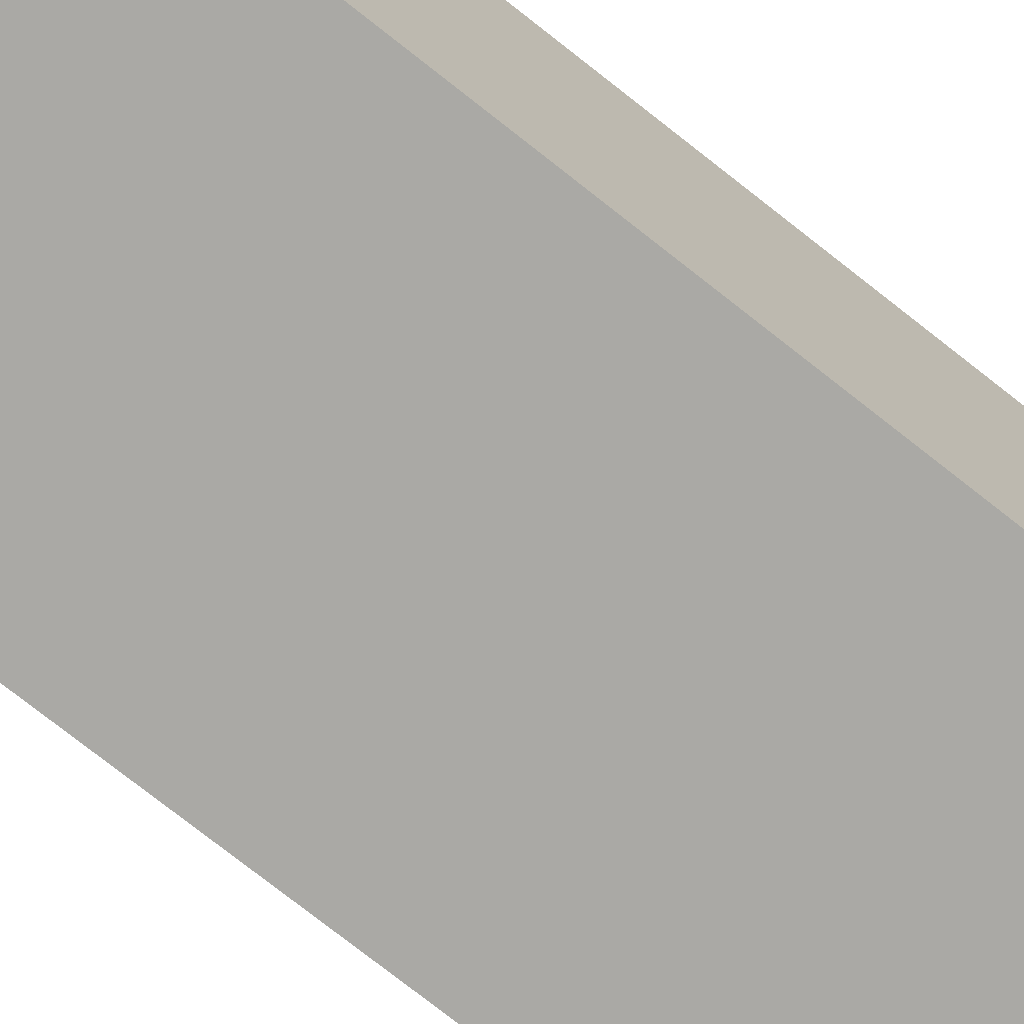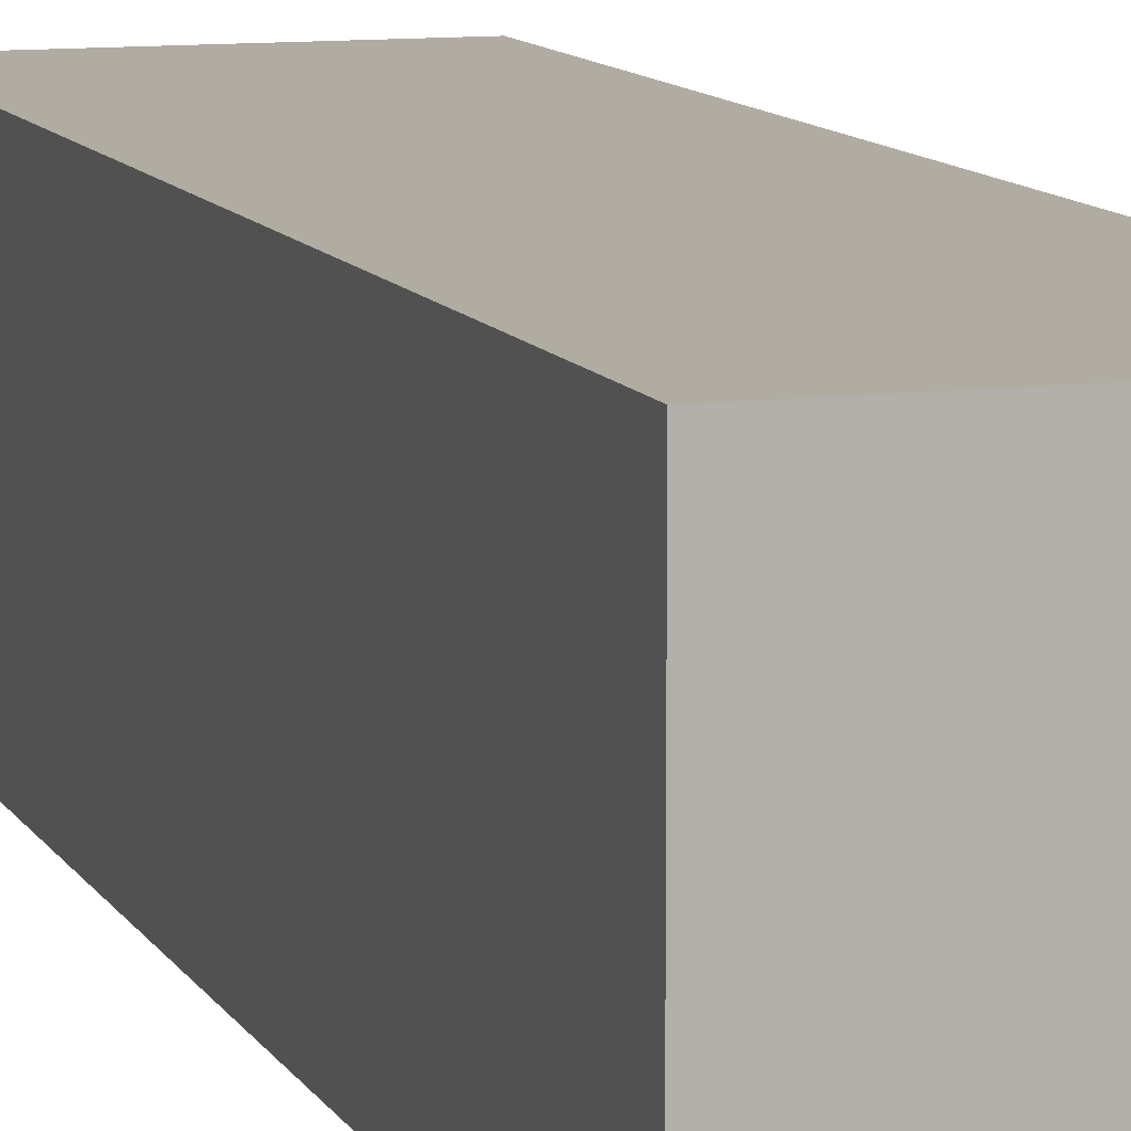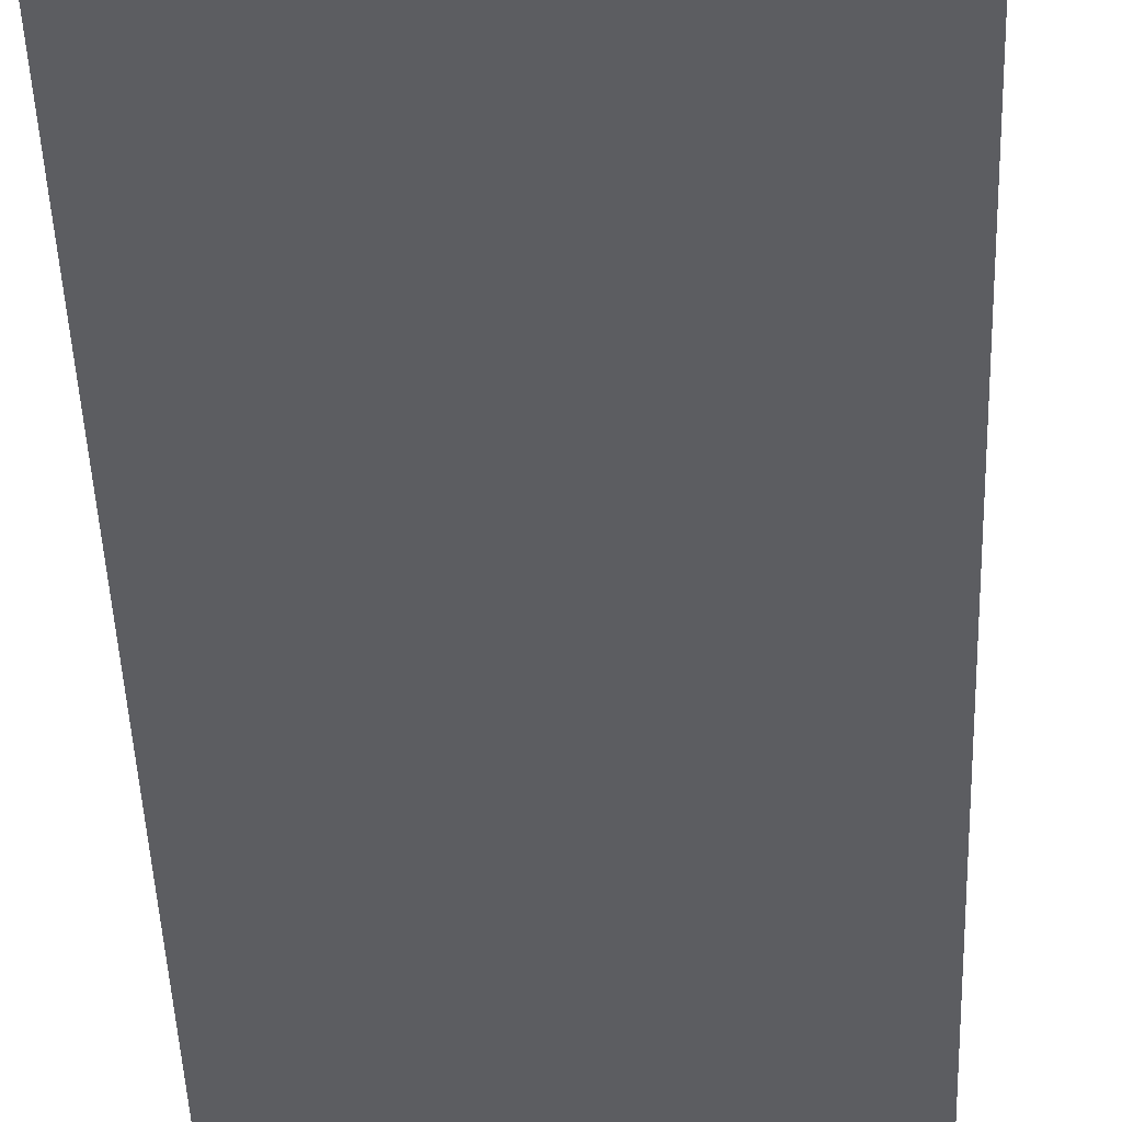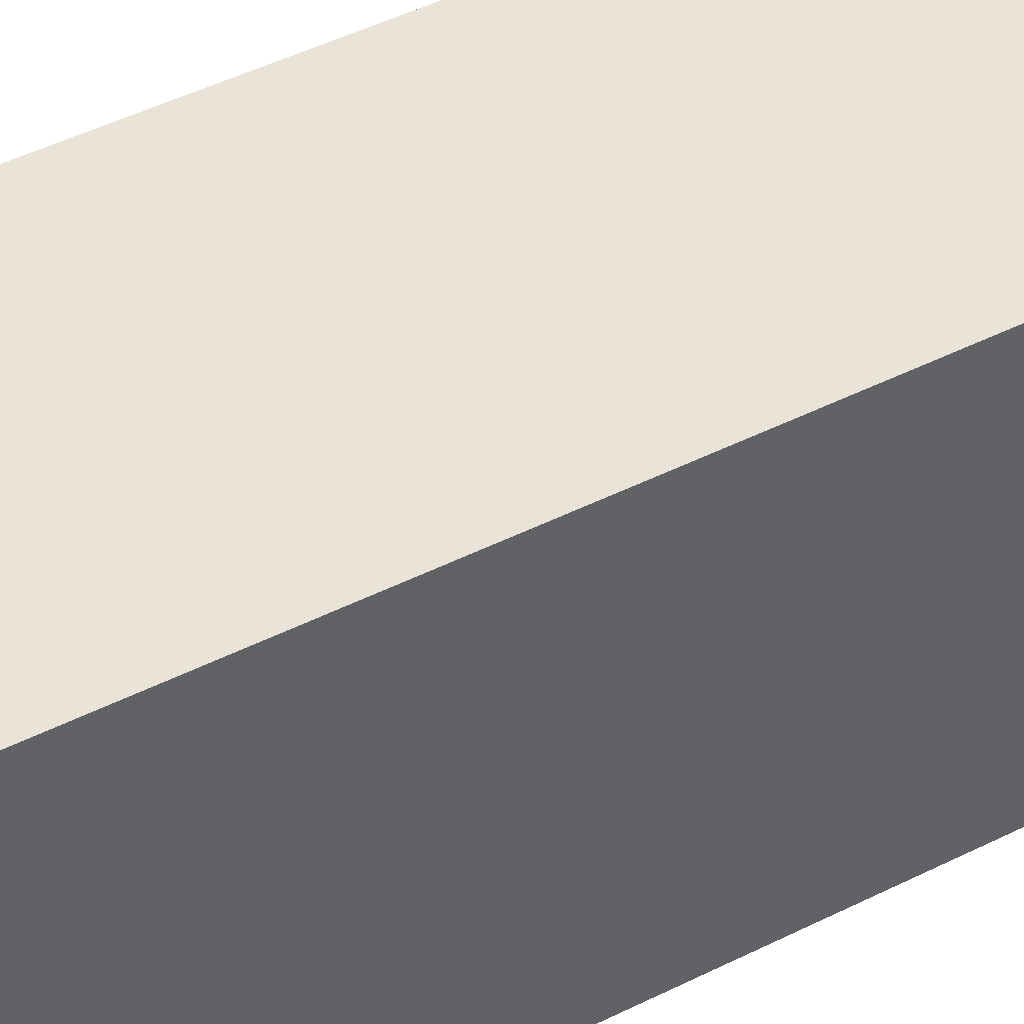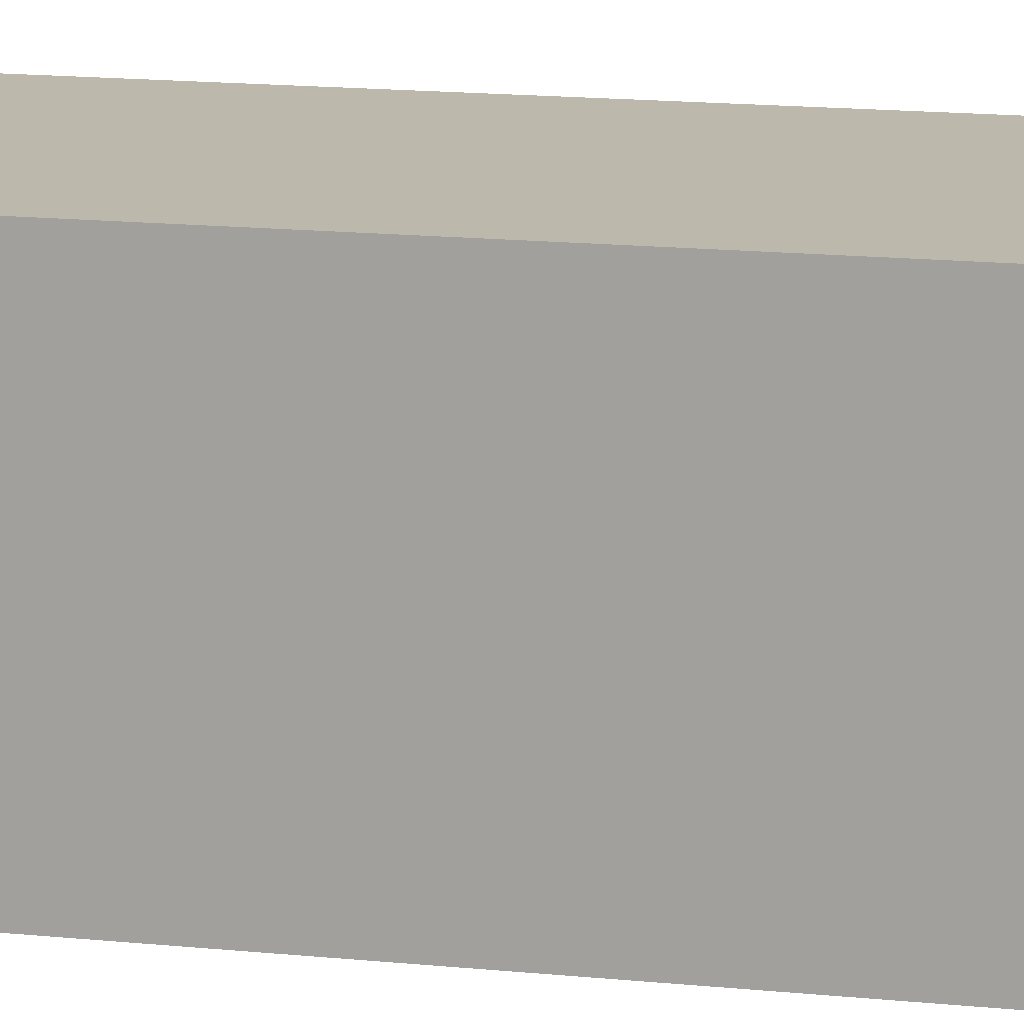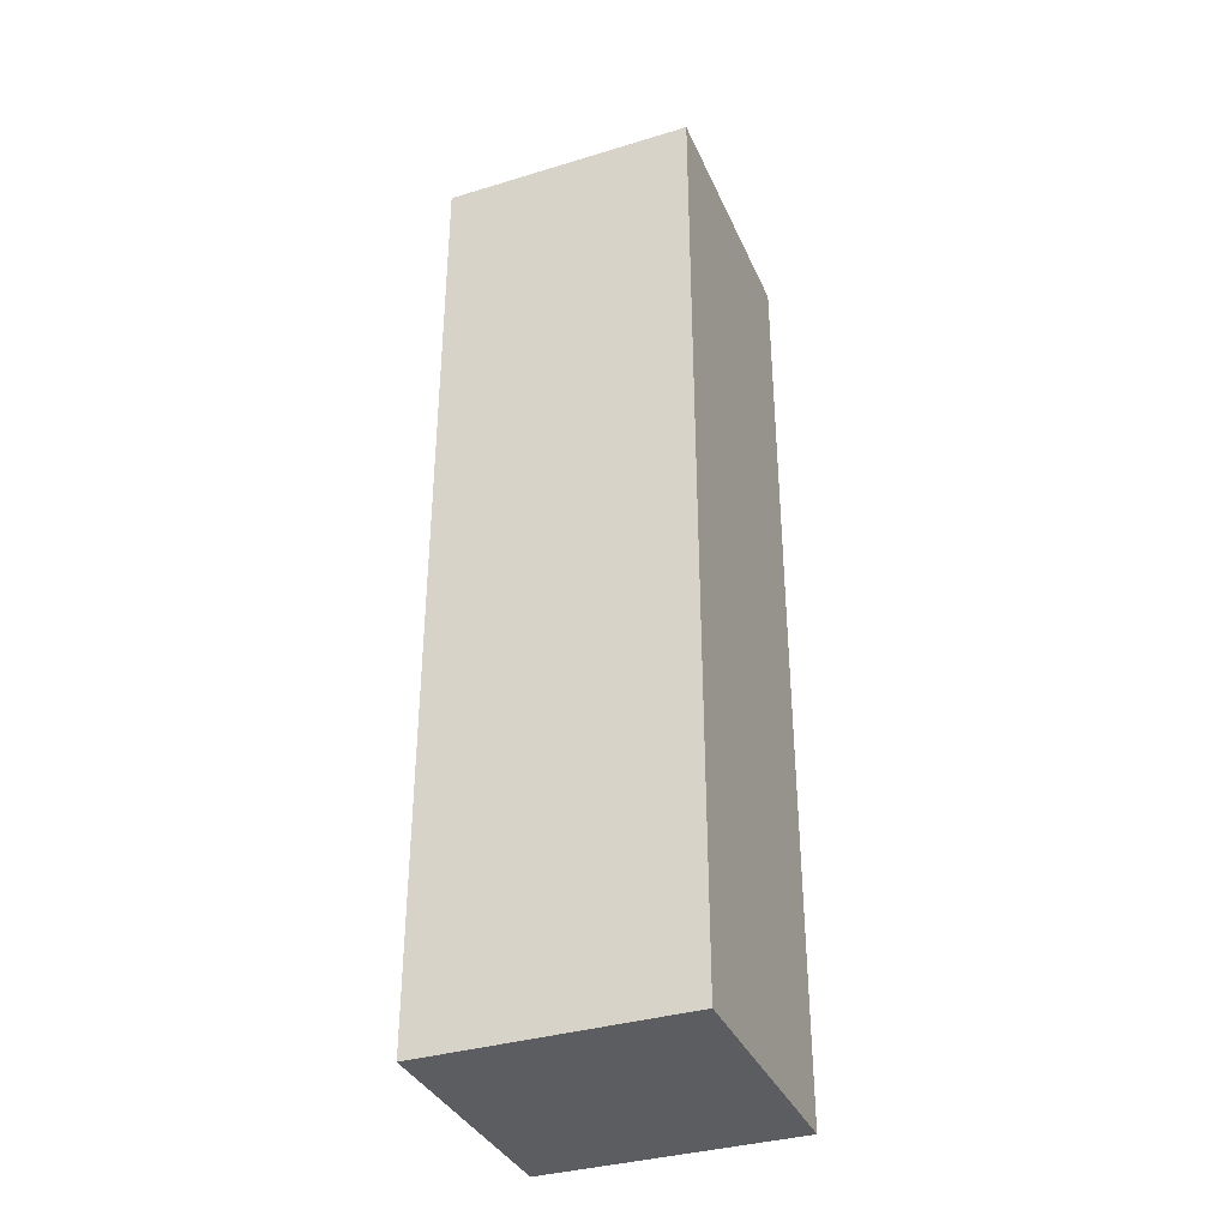
<metadata>
{"format":"obj","ext":"obj","renderer":"f3d","projection":"perspective","resolution":1024,"background":"white","views":[{"elev":-75.4,"azim":51.7,"up":"+Z"},{"elev":10.2,"azim":-18.0,"up":"+Z"},{"elev":-36.4,"azim":1.7,"up":"+Z"},{"elev":42.8,"azim":58.6,"up":"+Z"},{"elev":14.9,"azim":-77.5,"up":"+Z"},{"elev":-35.8,"azim":21.7,"up":"+Y"}]}
</metadata>
<code>
o FoxLegRL
v 1.063 0.1131 -8.074
v 4.248 0.1131 -8.074
v 4.248 0.1152 -11.26
v 1.063 0.1152 -11.26
v 1.063 11.9 -8.066
v 4.248 11.9 -8.066
v 1.063 11.9 -11.25
v 4.248 11.9 -11.25
f 1 2 6
f 2 1 3
f 2 1 4
f 1 2 5
f 1 4 3
f 4 1 7
f 1 5 4
f 5 1 6
f 1 5 7
f 5 7 4
f 7 5 8
f 5 6 7
f 6 8 7
f 8 3 7
f 4 7 8
f 3 4 7
f 6 2 8
f 5 6 8
f 8 6 3
f 2 3 8
f 3 4 8
f 6 2 3
f 2 6 5
f 3 2 4

</code>
